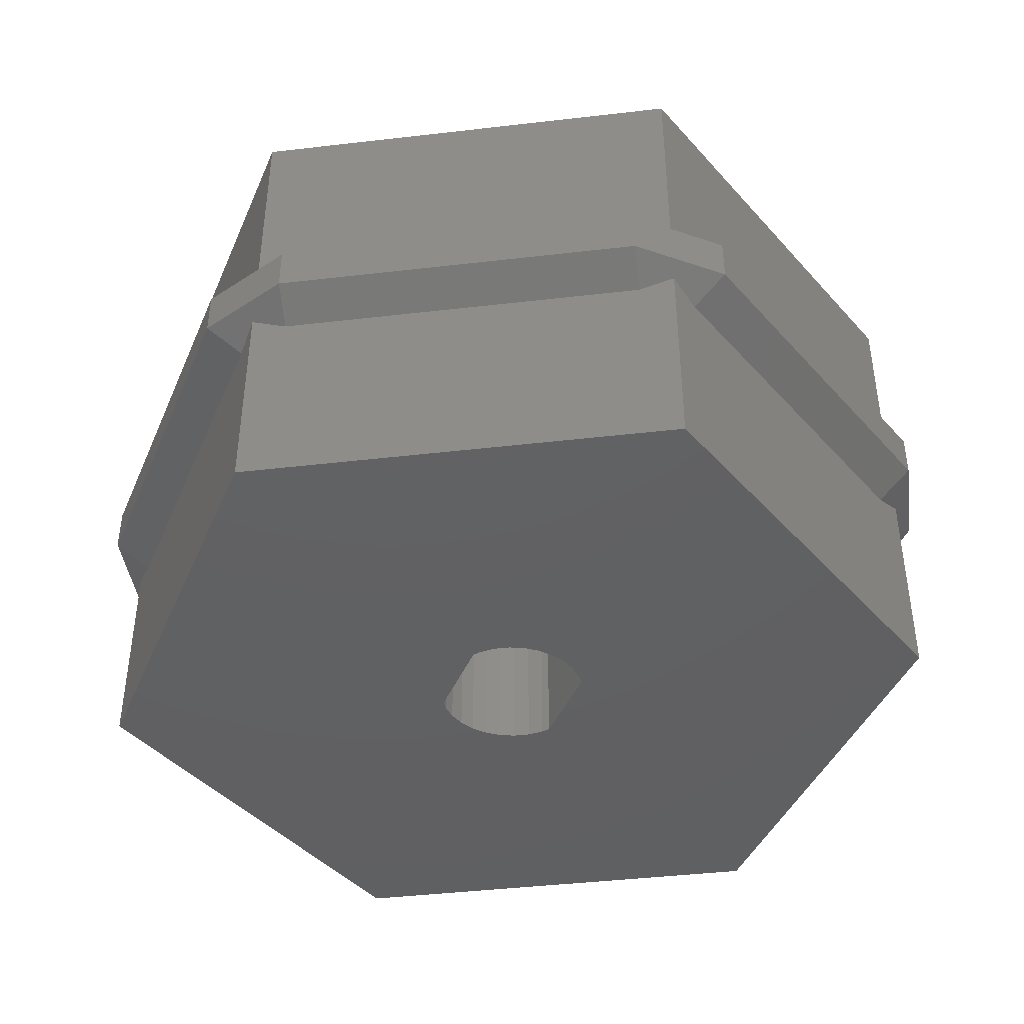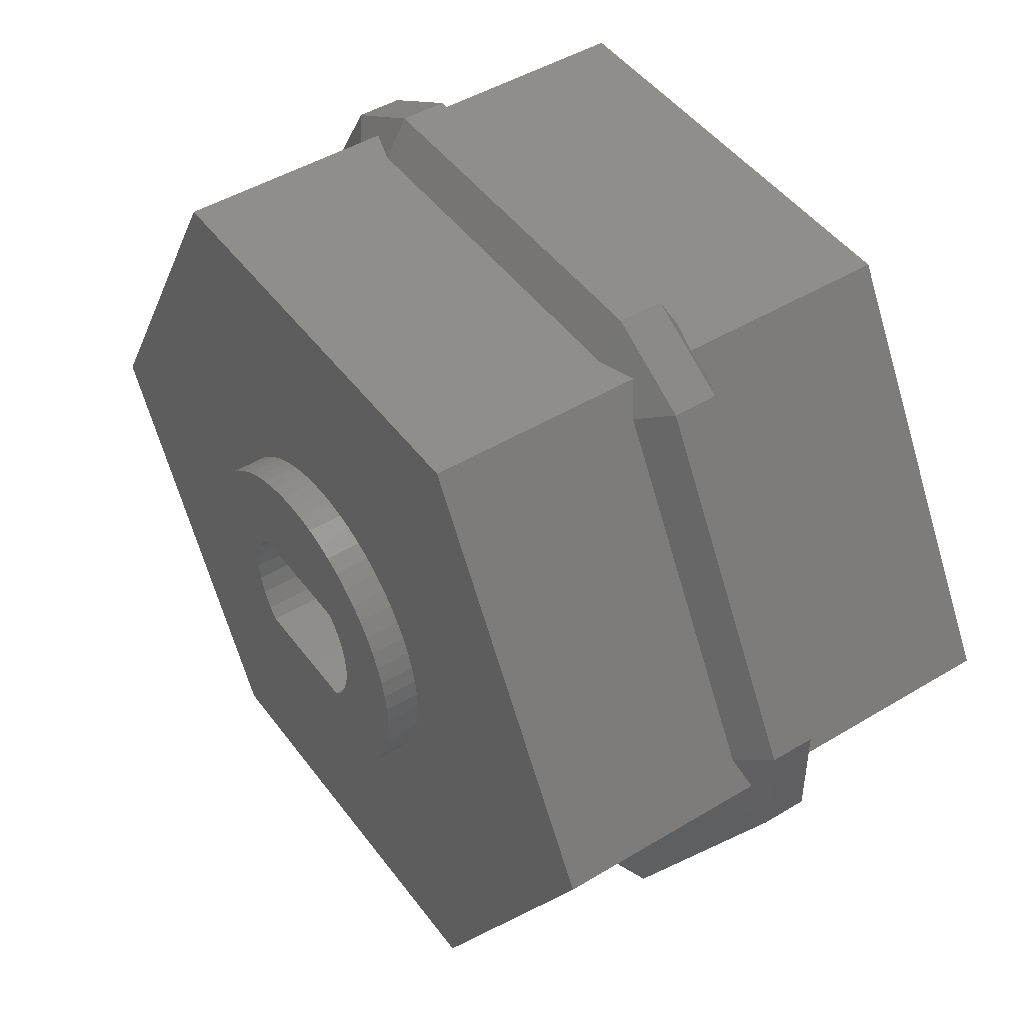
<metadata>
{"format":"stl","ext":"stl","renderer":"f3d","projection":"perspective","resolution":1024,"background":"white","views":[{"elev":-42.7,"azim":67.9,"up":"+Z"},{"elev":46.7,"azim":55.5,"up":"+Y"}]}
</metadata>
<code>
# stl→obj: 406 verts, 812 faces
v 9.2 71.93 -1.4
v 9.95 70.64 -1.9
v 9.2 71.93 -10.45
v 13.8 63.97 -1.9
v 18.4 56 -10.45
v 17.65 57.3 -1.9
v 18.4 56 -1.4
v 9.2 71.93 10.45
v 9.95 70.64 1.9
v 9.2 71.93 1.4
v 13.8 63.97 1.9
v 18.4 56 10.45
v 17.65 57.3 1.9
v 18.4 56 1.4
v -9.2 71.93 -10.45
v -9.95 70.64 -1.9
v -9.2 71.93 -1.4
v -13.8 63.97 -1.9
v -18.4 56 -10.45
v -17.65 57.3 -1.9
v -18.4 56 -1.4
v -9.2 71.93 1.4
v -9.95 70.64 1.9
v -9.2 71.93 10.45
v -13.8 63.97 1.9
v -18.4 56 10.45
v -17.65 57.3 1.9
v -18.4 56 1.4
v 7.7 71.93 1.9
v 8.957 71.93 1.481
v -7.7 71.93 1.9
v -8.957 71.93 1.481
v 8.957 71.93 -1.481
v 7.7 71.93 -1.9
v -7.7 71.93 -1.9
v -8.957 71.93 -1.481
v 6.105 59.52 10.45
v 7.011 55.26 10.45
v 7.05 56 10.45
v 7.011 56.74 10.45
v 6.896 57.47 10.45
v 6.705 58.18 10.45
v 6.44 58.87 10.45
v 5.704 60.14 10.45
v 5.239 60.72 10.45
v 4.717 61.24 10.45
v 4.144 61.7 10.45
v 3.525 62.11 10.45
v 2.867 62.44 10.45
v 2.179 62.7 10.45
v 1.466 62.9 10.45
v 0.7369 63.01 10.45
v 0 63.05 10.45
v -0.7369 63.01 10.45
v -1.466 62.9 10.45
v -2.179 62.7 10.45
v -2.867 62.44 10.45
v -3.525 62.11 10.45
v -6.896 57.47 10.45
v -7.011 56.74 10.45
v -6.705 58.18 10.45
v -6.44 58.87 10.45
v -6.105 59.52 10.45
v -5.704 60.14 10.45
v -5.239 60.72 10.45
v -4.717 61.24 10.45
v -4.144 61.7 10.45
v 6.896 54.53 10.45
v 6.705 53.82 10.45
v 6.44 53.13 10.45
v 6.105 52.48 10.45
v 9.2 40.07 10.45
v 5.704 51.86 10.45
v 5.239 51.28 10.45
v 4.717 50.76 10.45
v 4.144 50.3 10.45
v 3.525 49.89 10.45
v 2.867 49.56 10.45
v 2.179 49.3 10.45
v 1.466 49.1 10.45
v 0.7369 48.99 10.45
v 0 48.95 10.45
v -9.2 40.07 10.45
v -0.7369 48.99 10.45
v -1.466 49.1 10.45
v -2.179 49.3 10.45
v -2.867 49.56 10.45
v -3.525 49.89 10.45
v -4.144 50.3 10.45
v -7.05 56 10.45
v -4.717 50.76 10.45
v -5.239 51.28 10.45
v -5.704 51.86 10.45
v -6.105 52.48 10.45
v -6.44 53.13 10.45
v -6.705 53.82 10.45
v -6.896 54.53 10.45
v -7.011 55.26 10.45
v 17.65 54.7 1.9
v 13.8 48.03 1.9
v 9.95 41.36 1.9
v 9.2 40.07 1.4
v 17.65 54.7 -1.9
v 13.8 48.03 -1.9
v 9.2 40.07 -10.45
v 9.95 41.36 -1.9
v 9.2 40.07 -1.4
v 2.969 54.68 -10.45
v 3.179 56.68 -10.45
v 3.25 56 -10.45
v 3.179 55.32 -10.45
v 2.629 54.09 -10.45
v 2.175 53.58 -10.45
v 1.886 53.38 -10.45
v -1.886 53.38 -10.45
v -9.2 40.07 -10.45
v -2.175 53.58 -10.45
v -2.969 54.68 -10.45
v -3.179 55.32 -10.45
v -2.629 54.09 -10.45
v 2.969 57.32 -10.45
v 2.629 57.91 -10.45
v 2.175 58.42 -10.45
v 1.886 58.62 -10.45
v -1.886 58.62 -10.45
v -2.175 58.42 -10.45
v -2.629 57.91 -10.45
v -3.25 56 -10.45
v -3.179 56.68 -10.45
v -2.969 57.32 -10.45
v -8.957 40.07 -1.481
v -9.2 40.07 -1.4
v -7.7 40.07 -1.9
v 7.7 40.07 -1.9
v 8.957 40.07 -1.481
v -7.7 40.07 1.9
v -8.957 40.07 1.481
v -9.2 40.07 1.4
v 7.7 40.07 1.9
v 8.957 40.07 1.481
v -17.65 54.7 -1.9
v -13.8 48.03 -1.9
v -9.95 41.36 -1.9
v -17.65 54.7 1.9
v -13.8 48.03 1.9
v -9.95 41.36 1.9
v 19.07 58.12 -0.95
v 11.38 71.46 -0.95
v 7.7 73.58 -0.95
v -11.38 71.46 -0.95
v -11.38 71.46 0.95
v -7.7 73.58 -0.95
v 11.38 71.46 0.95
v 19.07 58.12 0.95
v 7.7 73.58 0.95
v 7.7 38.42 -0.95
v 11.38 40.54 0.95
v 7.7 38.42 0.95
v 11.38 40.54 -0.95
v -7.7 38.42 -0.95
v -11.38 40.54 -0.95
v -7.7 38.42 0.95
v -11.38 40.54 0.95
v 19.07 53.88 -0.95
v 19.07 53.88 0.95
v -7.7 73.58 0.95
v -19.07 58.12 -0.95
v -19.07 53.88 0.95
v -19.07 58.12 0.95
v -19.07 53.88 -0.95
v 7.05 56 11.95
v 7.011 56.74 11.95
v -7.011 56.74 11.95
v -7.05 56 11.95
v -0.7369 63.01 11.95
v 0 63.05 11.95
v 0.7369 48.99 11.95
v 0 48.95 11.95
v 4.144 61.7 11.95
v 4.717 61.24 11.95
v -4.717 61.24 11.95
v -5.239 60.72 11.95
v -3.525 62.11 11.95
v -2.867 62.44 11.95
v 5.704 51.86 11.95
v 6.105 52.48 11.95
v 6.44 58.87 11.95
v 6.105 59.52 11.95
v 2.179 62.7 11.95
v 2.867 62.44 11.95
v 3.525 62.11 11.95
v -6.44 58.87 11.95
v -6.705 58.18 11.95
v 3.725 56 11.95
v 3.644 56.77 11.95
v 6.896 57.47 11.95
v 7.011 55.26 11.95
v 6.705 58.18 11.95
v 3.644 55.23 11.95
v 3.403 57.52 11.95
v 6.896 54.53 11.95
v 6.705 53.82 11.95
v 3.014 58.19 11.95
v 5.704 60.14 11.95
v 3.403 54.48 11.95
v 5.239 60.72 11.95
v 6.44 53.13 11.95
v 2.621 58.62 11.95
v 3.014 53.81 11.95
v 1.466 62.9 11.95
v 0.7369 63.01 11.95
v -2.621 58.62 11.95
v -1.466 62.9 11.95
v -2.179 62.7 11.95
v -4.144 61.7 11.95
v -3.014 58.19 11.95
v -5.704 60.14 11.95
v 5.239 51.28 11.95
v 2.621 53.38 11.95
v 4.717 50.76 11.95
v 4.144 50.3 11.95
v 3.525 49.89 11.95
v 2.867 49.56 11.95
v 2.179 49.3 11.95
v 1.466 49.1 11.95
v -2.621 53.38 11.95
v -0.7369 48.99 11.95
v -1.466 49.1 11.95
v -2.179 49.3 11.95
v -2.867 49.56 11.95
v -5.239 51.28 11.95
v -3.014 53.81 11.95
v -6.105 52.48 11.95
v -3.403 54.48 11.95
v -3.525 49.89 11.95
v -6.705 53.82 11.95
v -3.644 55.23 11.95
v -7.011 55.26 11.95
v -3.725 56 11.95
v -6.105 59.52 11.95
v -4.144 50.3 11.95
v -3.403 57.52 11.95
v -4.717 50.76 11.95
v -5.704 51.86 11.95
v -3.644 56.77 11.95
v -6.896 57.47 11.95
v -6.44 53.13 11.95
v -6.896 54.53 11.95
v 1.625 56 6.75
v 3.725 56 6.75
v 3.644 56.77 6.75
v 1.589 56.34 6.75
v 3.403 57.52 6.75
v 3.644 55.23 6.75
v 1.485 56.66 6.75
v 3.014 58.19 6.75
v 1.589 55.66 6.75
v 1.315 56.96 6.75
v 2.621 58.62 6.75
v 3.403 54.48 6.75
v 1.485 55.34 6.75
v 1.087 57.21 6.75
v 0.8125 57.41 6.75
v 0.5022 57.55 6.75
v 0.1699 57.62 6.75
v -0.1699 57.62 6.75
v -2.621 58.62 6.75
v -3.403 57.52 6.75
v -1.485 56.66 6.75
v -3.014 58.19 6.75
v -1.315 56.96 6.75
v -1.087 57.21 6.75
v -0.8125 57.41 6.75
v -0.5022 57.55 6.75
v 3.014 53.81 6.75
v 1.315 55.04 6.75
v 2.621 53.38 6.75
v 1.087 54.79 6.75
v 0.8125 54.59 6.75
v 0.5022 54.45 6.75
v 0.1699 54.38 6.75
v -0.1699 54.38 6.75
v -2.621 53.38 6.75
v -0.5022 54.45 6.75
v -1.589 56.34 6.75
v -3.644 56.77 6.75
v -0.8125 54.59 6.75
v -1.087 54.79 6.75
v -1.315 55.04 6.75
v -3.014 53.81 6.75
v -1.485 55.34 6.75
v -1.625 56 6.75
v -3.725 56 6.75
v -1.589 55.66 6.75
v -3.403 54.48 6.75
v -3.644 55.23 6.75
v 3.179 56.68 2.55
v 3.25 56 2.55
v -3.25 56 2.55
v -3.179 56.68 2.55
v 2.175 58.42 2.55
v 2.629 57.91 2.55
v -1.886 58.62 2.55
v -2.175 58.42 2.55
v 3.179 55.32 2.55
v 2.969 54.68 2.55
v 2.969 57.32 2.55
v 1.886 58.62 2.55
v -2.969 57.32 2.55
v -2.629 57.91 2.55
v 3.134 55.34 2.55
v 3.203 56 2.55
v 3.133 55.33 2.55
v 2.926 54.7 2.55
v 2.921 54.69 2.55
v 2.629 54.09 2.55
v 2.591 54.12 2.55
v 2.15 53.63 2.55
v 2.175 53.58 2.55
v 2.143 53.62 2.55
v 1.886 53.38 2.55
v 1.806 53.38 2.55
v 3.134 56.66 2.55
v 3.133 56.67 2.55
v 2.926 57.3 2.55
v 2.921 57.31 2.55
v 2.591 57.88 2.55
v 2.15 58.37 2.55
v 2.143 58.38 2.55
v 1.806 58.62 2.55
v -1.886 53.38 2.55
v -2.143 53.62 2.55
v -1.806 53.38 2.55
v -2.175 53.58 2.55
v -2.15 53.63 2.55
v -2.629 54.09 2.55
v -2.591 54.12 2.55
v -2.921 54.69 2.55
v -2.969 54.68 2.55
v -2.926 54.7 2.55
v -3.133 55.33 2.55
v -3.179 55.32 2.55
v -3.134 55.34 2.55
v -3.203 56 2.55
v -2.143 58.38 2.55
v -1.806 58.62 2.55
v -2.15 58.37 2.55
v -2.591 57.88 2.55
v -2.921 57.31 2.55
v -2.926 57.3 2.55
v -3.133 56.67 2.55
v -3.134 56.66 2.55
v 1.625 56 4.225
v 0.2759 53.38 3.148
v -0.1699 54.38 4.225
v 0.1699 54.38 4.225
v -0.2759 53.38 3.148
v 1.315 56.96 4.225
v 0.8529 58.62 3.02
v 1.457 58.62 2.758
v 0.5022 57.55 4.225
v 1.485 55.34 4.225
v 1.315 55.04 4.225
v -0.5022 57.55 4.225
v -0.2759 58.62 3.148
v -0.1699 57.62 4.225
v -0.3982 58.62 3.121
v -1.315 56.96 4.225
v -1.485 56.66 4.225
v -1.625 56 4.225
v -1.315 55.04 4.225
v 1.087 54.79 4.225
v 0.3982 58.62 3.121
v 1.562 58.62 2.704
v 1.087 57.21 4.225
v -1.562 58.62 2.704
v -1.087 57.21 4.225
v -0.8529 58.62 3.02
v -0.8125 57.41 4.225
v -1.457 58.62 2.758
v -1.516 58.62 2.732
v 0.2759 58.62 3.148
v 0.1699 57.62 4.225
v -1.485 55.34 4.225
v -1.589 56.34 4.225
v -1.562 53.38 2.704
v -1.087 54.79 4.225
v 1.485 56.66 4.225
v 1.589 56.34 4.225
v -0.5022 54.45 4.225
v -0.3982 53.38 3.121
v -0.8529 53.38 3.02
v 0.5022 54.45 4.225
v 0.8529 53.38 3.02
v 0.3982 53.38 3.121
v 1.457 53.38 2.758
v -1.457 53.38 2.758
v -0.8125 54.59 4.225
v -1.516 53.38 2.732
v 0.8125 54.59 4.225
v 1.516 53.38 2.732
v 1.562 53.38 2.704
v 1.516 58.62 2.732
v 0.8125 57.41 4.225
v -1.589 55.66 4.225
v 1.589 55.66 4.225
f 1 2 3
f 4 3 2
f 5 4 6
f 5 6 7
f 4 5 3
f 8 9 10
f 8 11 9
f 12 11 8
f 11 12 13
f 13 12 14
f 15 16 17
f 15 18 16
f 19 18 15
f 18 19 20
f 20 19 21
f 22 23 24
f 25 24 23
f 26 25 27
f 26 27 28
f 25 26 24
f 8 29 24
f 8 30 29
f 30 8 10
f 31 24 29
f 32 24 31
f 24 32 22
f 3 33 1
f 34 3 35
f 33 3 34
f 15 36 35
f 15 35 3
f 36 15 17
f 37 12 8
f 38 12 39
f 12 40 39
f 12 41 40
f 12 42 41
f 12 43 42
f 12 37 43
f 8 44 37
f 8 45 44
f 8 46 45
f 8 47 46
f 8 48 47
f 8 49 48
f 8 50 49
f 8 51 50
f 8 52 51
f 8 53 52
f 24 53 8
f 53 24 54
f 54 24 55
f 55 24 56
f 56 24 57
f 57 24 58
f 59 26 60
f 61 26 59
f 62 26 61
f 63 26 62
f 26 63 24
f 64 24 63
f 65 24 64
f 66 24 65
f 67 24 66
f 58 24 67
f 68 12 38
f 69 12 68
f 70 12 69
f 71 12 70
f 12 71 72
f 73 72 71
f 74 72 73
f 75 72 74
f 76 72 75
f 77 72 76
f 78 72 77
f 79 72 78
f 80 72 79
f 81 72 80
f 82 72 81
f 83 82 84
f 83 84 85
f 83 85 86
f 83 86 87
f 83 87 88
f 83 88 89
f 60 26 90
f 82 83 72
f 91 83 89
f 92 83 91
f 93 83 92
f 94 83 93
f 26 94 95
f 26 95 96
f 26 96 97
f 26 97 98
f 90 26 98
f 94 26 83
f 12 99 14
f 12 100 99
f 72 100 12
f 100 72 101
f 102 101 72
f 103 5 7
f 104 5 103
f 105 104 106
f 105 106 107
f 104 105 5
f 108 5 105
f 109 5 110
f 5 111 110
f 5 108 111
f 105 112 108
f 105 113 112
f 105 114 113
f 105 115 114
f 116 115 105
f 115 116 117
f 118 19 119
f 19 118 116
f 120 116 118
f 117 116 120
f 121 5 109
f 5 121 3
f 122 3 121
f 123 3 122
f 124 3 123
f 125 3 124
f 15 125 126
f 15 126 127
f 119 19 128
f 128 19 129
f 125 15 3
f 130 15 127
f 129 19 130
f 130 19 15
f 116 131 132
f 133 116 134
f 131 116 133
f 105 135 134
f 105 134 116
f 135 105 107
f 83 136 72
f 83 137 136
f 137 83 138
f 139 72 136
f 140 72 139
f 72 140 102
f 19 141 21
f 19 142 141
f 116 142 19
f 142 116 143
f 132 143 116
f 144 26 28
f 145 26 144
f 83 145 146
f 83 146 138
f 145 83 26
f 147 2 148
f 1 148 2
f 1 149 148
f 149 1 33
f 150 151 152
f 147 153 154
f 155 29 30
f 156 157 158
f 157 156 159
f 160 134 156
f 134 160 133
f 153 10 9
f 10 155 30
f 155 10 153
f 161 162 163
f 162 161 160
f 147 148 153
f 4 147 6
f 147 4 2
f 153 149 155
f 160 131 133
f 159 106 164
f 100 165 99
f 165 100 101
f 149 166 155
f 166 149 152
f 148 149 153
f 17 152 36
f 17 150 152
f 150 17 16
f 35 149 34
f 149 35 152
f 152 151 166
f 166 22 32
f 22 151 23
f 151 22 166
f 18 167 16
f 167 18 20
f 144 168 163
f 138 162 137
f 138 163 162
f 163 138 146
f 154 14 165
f 14 154 13
f 165 14 99
f 139 158 140
f 33 34 149
f 27 169 28
f 28 168 144
f 168 28 169
f 150 167 151
f 166 29 155
f 29 166 31
f 16 167 150
f 151 169 27
f 141 170 21
f 21 167 20
f 167 21 170
f 154 153 13
f 153 11 13
f 11 153 9
f 102 157 101
f 102 158 157
f 158 102 140
f 165 147 154
f 147 165 164
f 160 158 162
f 158 160 156
f 159 107 106
f 107 156 135
f 156 107 159
f 160 132 131
f 132 161 143
f 161 132 160
f 136 158 139
f 158 136 162
f 35 36 152
f 166 32 31
f 151 25 23
f 25 151 27
f 161 142 143
f 142 161 141
f 161 170 141
f 161 168 170
f 168 161 163
f 157 164 165
f 164 157 159
f 165 101 157
f 164 7 147
f 7 164 103
f 147 7 6
f 135 156 134
f 145 163 146
f 163 145 144
f 170 169 167
f 169 170 168
f 151 167 169
f 164 104 103
f 104 164 106
f 136 137 162
f 171 40 172
f 40 171 39
f 90 173 60
f 173 90 174
f 53 175 176
f 175 53 54
f 82 177 178
f 177 82 81
f 46 179 180
f 179 46 47
f 65 181 66
f 181 65 182
f 57 183 184
f 183 57 58
f 185 71 186
f 71 185 73
f 187 37 188
f 37 187 43
f 49 189 190
f 189 49 50
f 47 191 179
f 191 47 48
f 61 192 62
f 192 61 193
f 194 171 172
f 195 172 196
f 171 194 197
f 195 196 198
f 199 197 194
f 200 198 187
f 197 199 201
f 200 187 188
f 201 199 202
f 203 188 204
f 205 202 199
f 203 204 206
f 202 205 207
f 208 206 180
f 207 205 186
f 208 180 179
f 209 186 205
f 186 209 185
f 172 195 194
f 208 179 191
f 198 200 195
f 188 203 200
f 208 191 190
f 206 208 203
f 189 208 190
f 210 208 189
f 211 208 210
f 176 208 211
f 212 176 175
f 212 175 213
f 212 213 214
f 176 212 208
f 184 212 214
f 183 212 184
f 215 212 183
f 181 212 215
f 182 212 181
f 212 182 216
f 217 216 182
f 185 209 218
f 219 218 209
f 218 219 220
f 220 219 221
f 221 219 222
f 222 219 223
f 219 224 223
f 219 225 224
f 219 177 225
f 219 178 177
f 226 178 219
f 178 226 227
f 227 226 228
f 228 226 229
f 226 230 229
f 231 226 232
f 233 232 234
f 226 235 230
f 236 234 237
f 238 237 239
f 240 216 217
f 226 241 235
f 216 240 242
f 226 243 241
f 192 242 240
f 226 231 243
f 193 242 192
f 232 244 231
f 242 193 245
f 232 233 244
f 246 245 193
f 234 247 233
f 173 245 246
f 234 236 247
f 245 173 239
f 237 248 236
f 174 239 173
f 237 238 248
f 239 174 238
f 58 215 183
f 215 58 67
f 55 214 213
f 214 55 56
f 201 38 197
f 38 201 68
f 79 223 224
f 223 79 78
f 196 42 198
f 42 196 41
f 172 41 196
f 41 172 40
f 198 43 187
f 43 198 42
f 204 45 206
f 45 204 44
f 206 46 180
f 46 206 45
f 188 44 204
f 44 188 37
f 51 211 210
f 211 51 52
f 50 210 189
f 210 50 51
f 52 176 211
f 176 52 53
f 48 190 191
f 190 48 49
f 63 217 64
f 217 63 240
f 64 182 65
f 182 64 217
f 62 240 63
f 240 62 192
f 59 193 61
f 193 59 246
f 60 246 59
f 246 60 173
f 67 181 215
f 181 67 66
f 56 184 214
f 184 56 57
f 54 213 175
f 213 54 55
f 197 39 171
f 39 197 38
f 77 221 222
f 221 77 76
f 202 68 201
f 68 202 69
f 186 70 207
f 70 186 71
f 78 222 223
f 222 78 77
f 220 74 218
f 74 220 75
f 218 73 185
f 73 218 74
f 76 220 221
f 220 76 75
f 207 69 202
f 69 207 70
f 84 178 227
f 178 84 82
f 93 233 94
f 233 93 244
f 91 231 92
f 231 91 243
f 95 236 96
f 236 95 247
f 96 248 97
f 248 96 236
f 97 238 98
f 238 97 248
f 98 174 90
f 174 98 238
f 80 224 225
f 224 80 79
f 81 225 177
f 225 81 80
f 86 228 229
f 228 86 85
f 85 227 228
f 227 85 84
f 91 241 243
f 241 91 89
f 94 247 95
f 247 94 233
f 92 244 93
f 244 92 231
f 87 229 230
f 229 87 86
f 88 230 235
f 230 88 87
f 89 235 241
f 235 89 88
f 249 250 251
f 252 251 253
f 250 249 254
f 255 253 256
f 257 254 249
f 258 256 259
f 254 257 260
f 261 260 257
f 251 252 249
f 253 255 252
f 256 258 255
f 259 262 258
f 259 263 262
f 259 264 263
f 259 265 264
f 259 266 265
f 267 266 259
f 268 269 270
f 271 270 269
f 270 271 267
f 272 267 271
f 273 267 272
f 274 267 273
f 266 267 274
f 260 261 275
f 276 275 261
f 275 276 277
f 278 277 276
f 279 277 278
f 280 277 279
f 281 277 280
f 282 277 281
f 283 282 284
f 269 268 285
f 286 285 268
f 282 283 277
f 287 283 284
f 288 283 287
f 289 283 288
f 290 289 291
f 285 286 292
f 293 292 286
f 292 293 294
f 290 291 295
f 289 290 283
f 296 294 293
f 291 296 295
f 294 296 291
f 110 297 109
f 297 110 298
f 299 129 300
f 129 299 128
f 122 301 123
f 301 122 302
f 126 303 304
f 303 126 125
f 108 305 111
f 305 108 306
f 121 302 122
f 302 121 307
f 109 307 121
f 307 109 297
f 124 301 308
f 301 124 123
f 309 127 310
f 127 309 130
f 310 126 304
f 126 310 127
f 300 130 309
f 130 300 129
f 311 298 305
f 298 311 312
f 305 313 311
f 306 313 305
f 306 314 313
f 306 315 314
f 316 315 306
f 316 317 315
f 318 316 319
f 316 318 317
f 319 320 318
f 321 320 319
f 320 321 322
f 323 298 312
f 298 323 297
f 324 297 323
f 324 307 297
f 325 307 324
f 326 307 325
f 326 302 307
f 327 302 326
f 328 302 327
f 302 328 301
f 329 301 328
f 329 308 301
f 308 329 330
f 331 332 333
f 334 332 331
f 334 335 332
f 336 335 334
f 335 336 337
f 336 338 337
f 339 338 336
f 338 339 340
f 339 341 340
f 342 341 339
f 342 343 341
f 299 343 342
f 343 299 344
f 345 303 346
f 345 304 303
f 347 304 345
f 310 347 348
f 347 310 304
f 349 310 348
f 309 349 350
f 349 309 310
f 351 309 350
f 351 300 309
f 352 300 351
f 299 352 344
f 352 299 300
f 111 298 110
f 298 111 305
f 112 306 108
f 306 112 316
f 336 118 339
f 118 336 120
f 334 120 336
f 120 334 117
f 113 321 319
f 321 113 114
f 339 119 342
f 119 339 118
f 342 128 299
f 128 342 119
f 113 316 112
f 316 113 319
f 115 334 331
f 334 115 117
f 323 312 353
f 354 355 356
f 355 354 357
f 328 327 358
f 359 360 361
f 315 362 314
f 362 315 363
f 364 365 366
f 365 364 367
f 347 368 348
f 369 349 368
f 349 369 350
f 352 370 344
f 371 337 338
f 327 326 358
f 317 318 363
f 372 318 320
f 318 372 363
f 312 311 353
f 359 361 373
f 329 374 330
f 374 329 375
f 345 376 377
f 376 345 346
f 367 364 378
f 379 380 364
f 380 379 381
f 347 377 368
f 377 347 345
f 382 361 383
f 361 382 373
f 348 368 349
f 338 384 371
f 384 338 340
f 369 351 350
f 351 369 385
f 332 386 333
f 386 332 387
f 324 388 325
f 388 324 389
f 388 326 325
f 326 388 358
f 335 387 332
f 387 335 371
f 390 391 392
f 393 394 395
f 396 394 393
f 315 317 363
f 375 328 358
f 328 375 329
f 378 364 380
f 365 383 366
f 383 365 382
f 385 352 351
f 352 385 370
f 357 390 355
f 390 357 391
f 397 398 390
f 398 397 399
f 390 392 397
f 396 400 401
f 400 396 393
f 402 320 322
f 320 402 372
f 375 403 374
f 403 375 404
f 404 360 403
f 360 404 361
f 377 381 379
f 381 377 376
f 371 335 337
f 405 343 370
f 343 405 341
f 370 343 344
f 323 389 324
f 389 323 353
f 393 354 356
f 354 393 395
f 399 387 398
f 387 399 386
f 401 372 402
f 372 401 400
f 313 362 406
f 362 313 314
f 311 406 353
f 406 311 313
f 384 341 405
f 341 384 340
f 353 252 389
f 252 353 249
f 292 385 285
f 385 292 370
f 366 265 266
f 265 366 383
f 356 282 281
f 282 356 355
f 358 262 375
f 262 358 258
f 271 377 272
f 377 271 368
f 269 368 271
f 368 269 369
f 379 274 273
f 274 379 364
f 388 258 358
f 258 388 255
f 389 255 388
f 255 389 252
f 361 263 264
f 263 361 404
f 383 264 265
f 264 383 361
f 404 262 263
f 262 404 375
f 285 369 269
f 369 285 385
f 377 273 272
f 273 377 379
f 364 266 274
f 266 364 366
f 406 249 353
f 249 406 257
f 393 281 280
f 281 393 356
f 372 276 363
f 276 372 278
f 362 257 406
f 257 362 261
f 363 261 362
f 261 363 276
f 289 384 291
f 384 289 371
f 372 279 278
f 279 372 400
f 400 280 279
f 280 400 393
f 390 287 284
f 287 390 398
f 288 371 289
f 371 288 387
f 291 405 294
f 405 291 384
f 294 370 292
f 370 294 405
f 398 288 287
f 288 398 387
f 355 284 282
f 284 355 390
f 250 195 251
f 195 250 194
f 239 286 245
f 286 239 293
f 256 208 259
f 208 256 203
f 216 267 212
f 267 216 270
f 253 203 256
f 203 253 200
f 251 200 253
f 200 251 195
f 242 270 216
f 270 242 268
f 245 268 242
f 268 245 286
f 254 194 250
f 194 254 199
f 237 293 239
f 293 237 296
f 277 209 275
f 209 277 219
f 260 199 254
f 199 260 205
f 275 205 260
f 205 275 209
f 232 295 234
f 295 232 290
f 226 290 232
f 290 226 283
f 234 296 237
f 296 234 295
f 267 208 212
f 208 267 259
f 125 346 303
f 346 125 330
f 124 330 125
f 330 124 308
f 367 382 365
f 367 373 382
f 378 373 367
f 378 359 373
f 380 359 378
f 380 360 359
f 376 380 381
f 346 380 376
f 380 346 360
f 360 374 403
f 330 360 346
f 360 330 374
f 277 226 219
f 226 277 283
f 114 322 321
f 322 114 333
f 115 333 114
f 333 115 331
f 395 357 354
f 395 391 357
f 394 391 395
f 394 392 391
f 396 392 394
f 396 397 392
f 402 396 401
f 322 396 402
f 396 322 397
f 397 386 399
f 333 397 322
f 397 333 386

</code>
